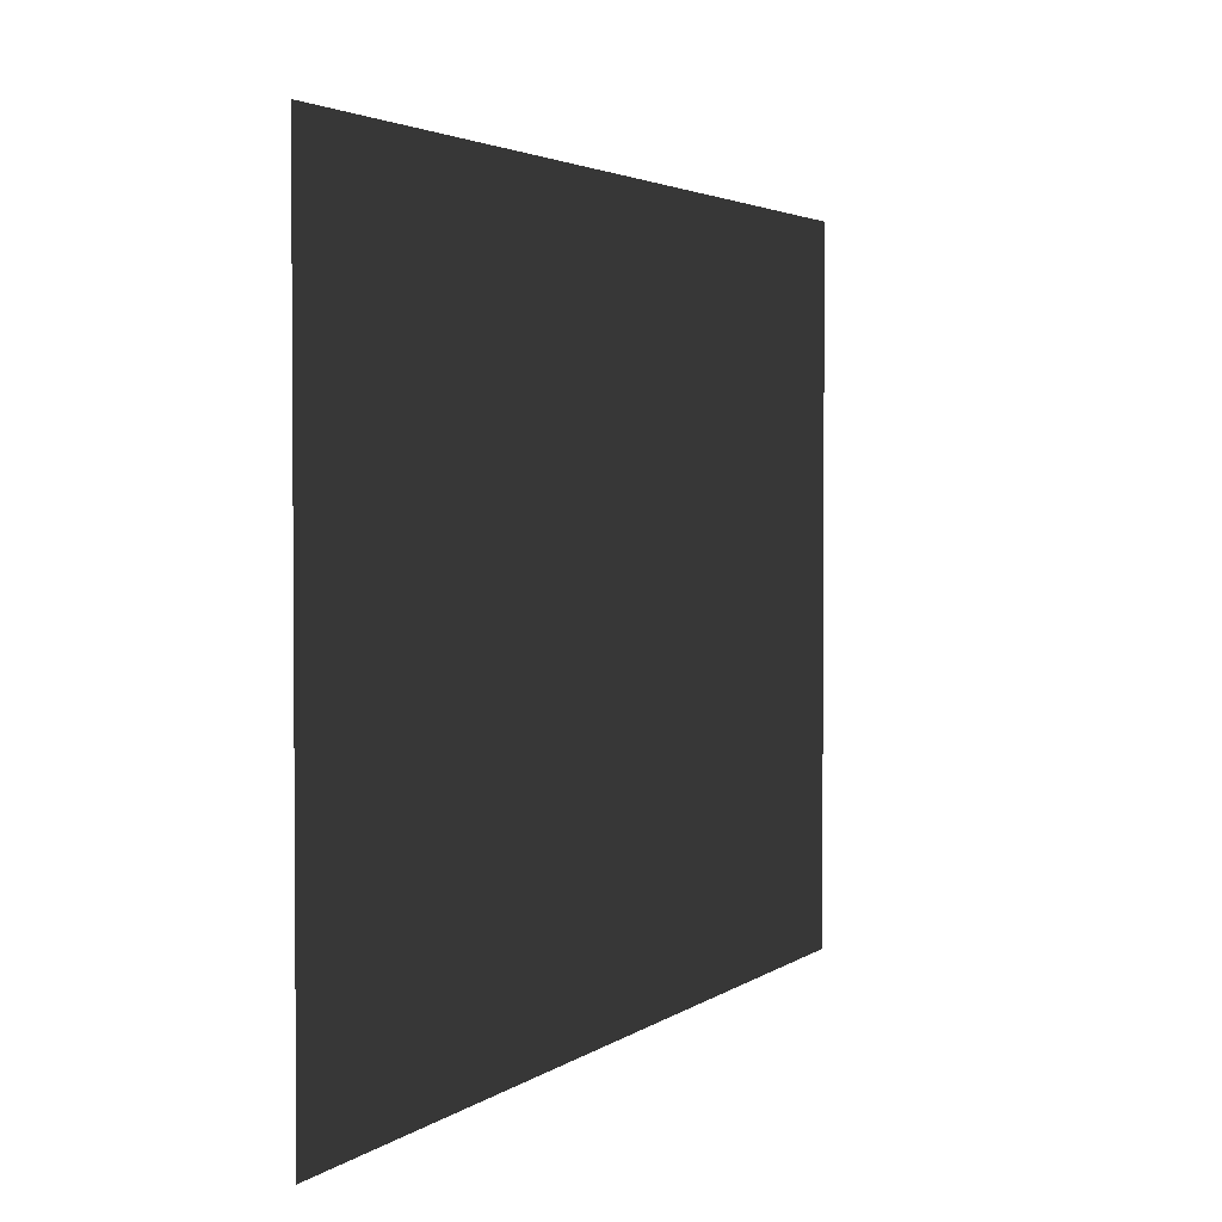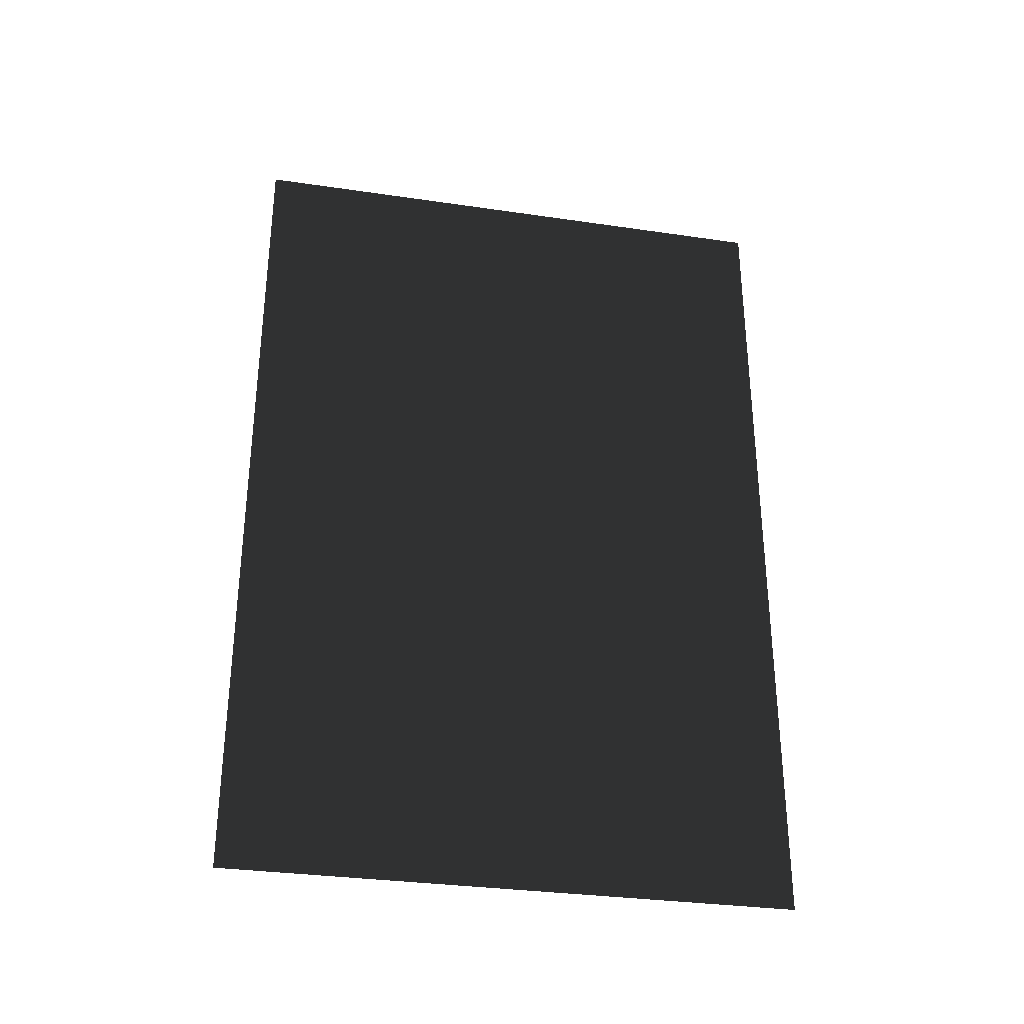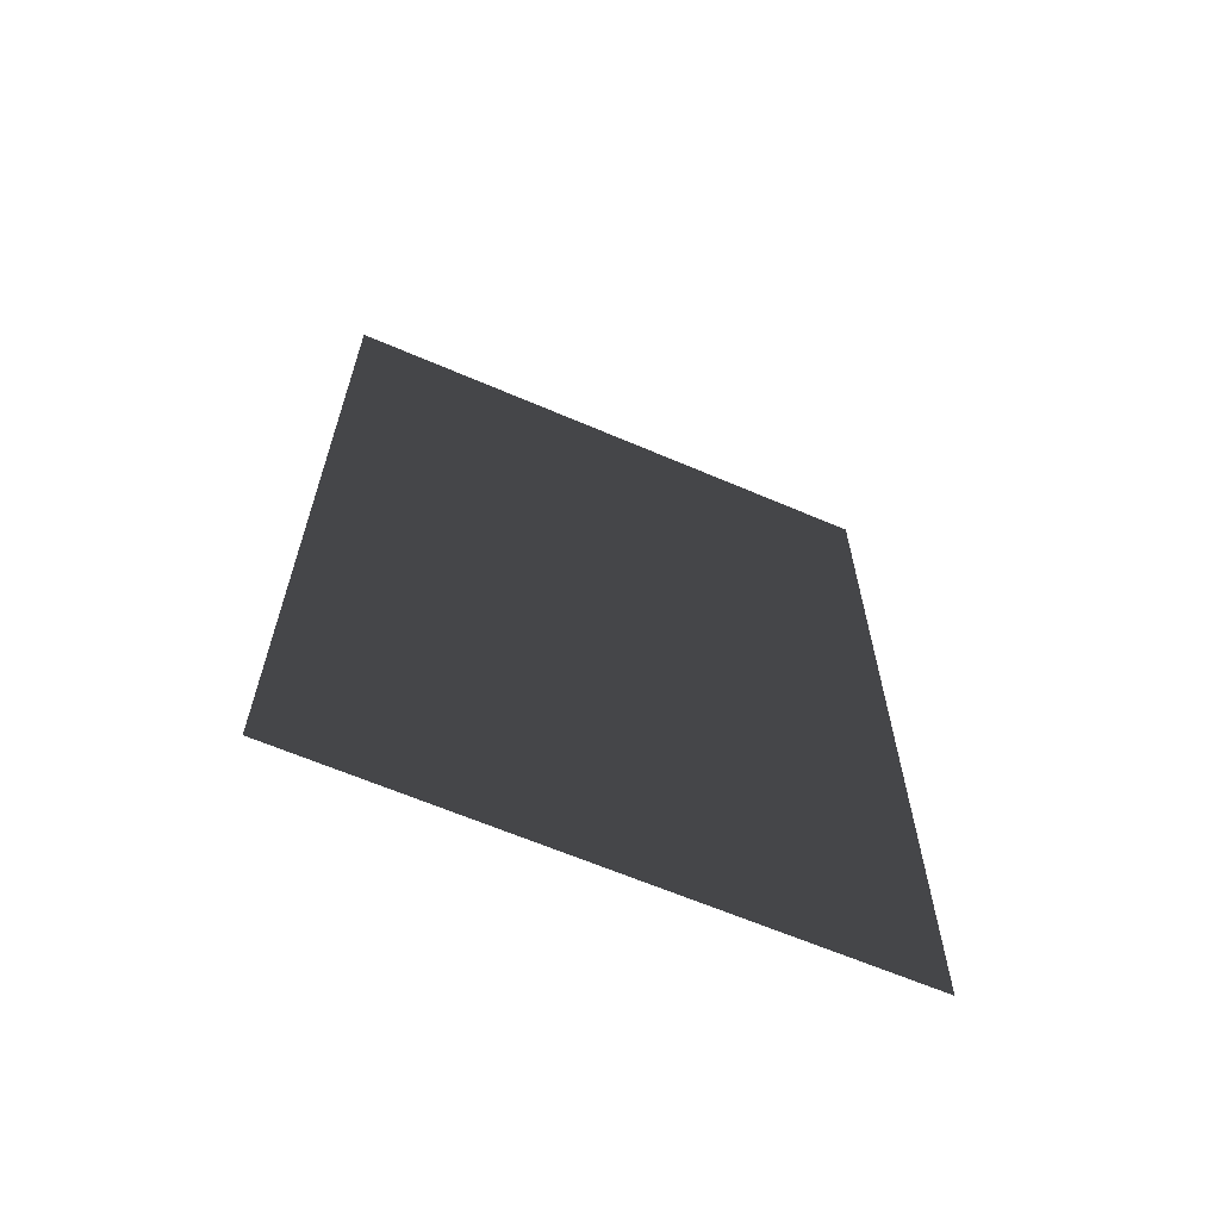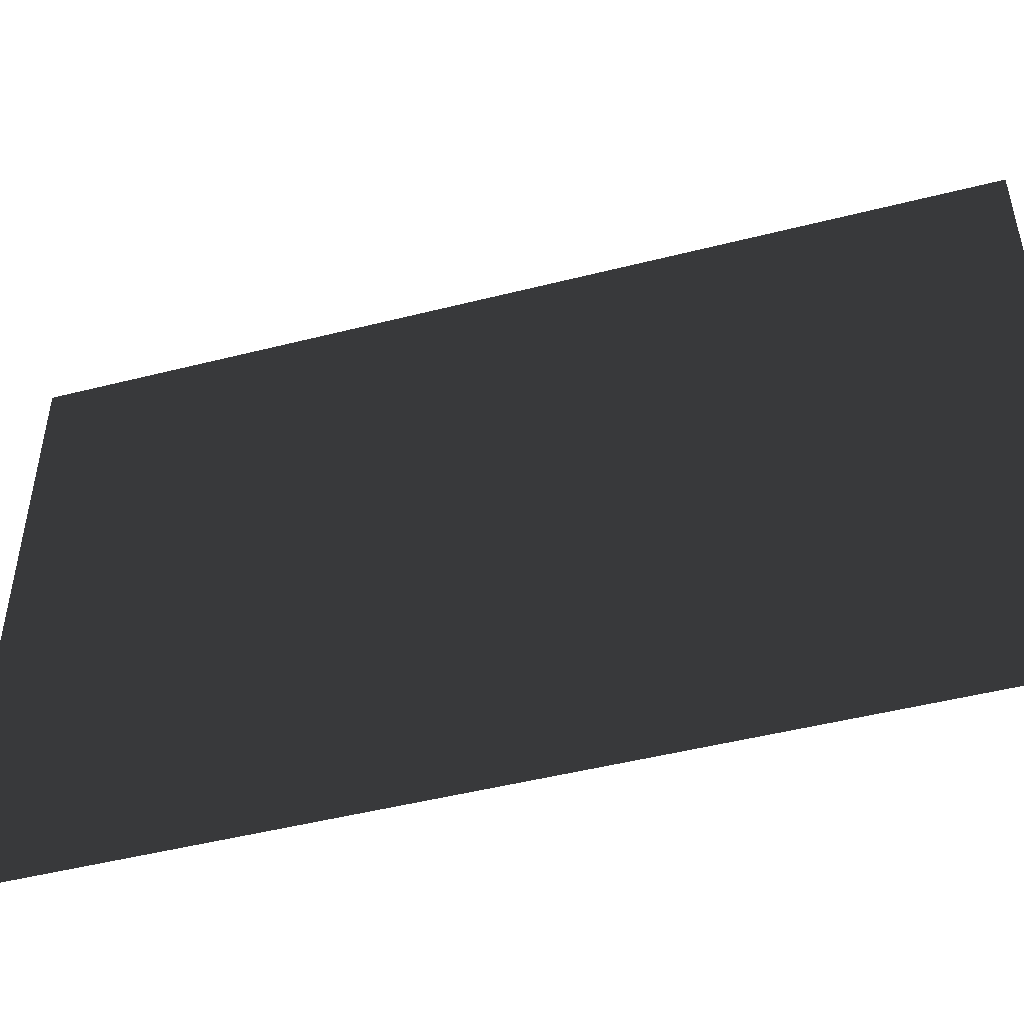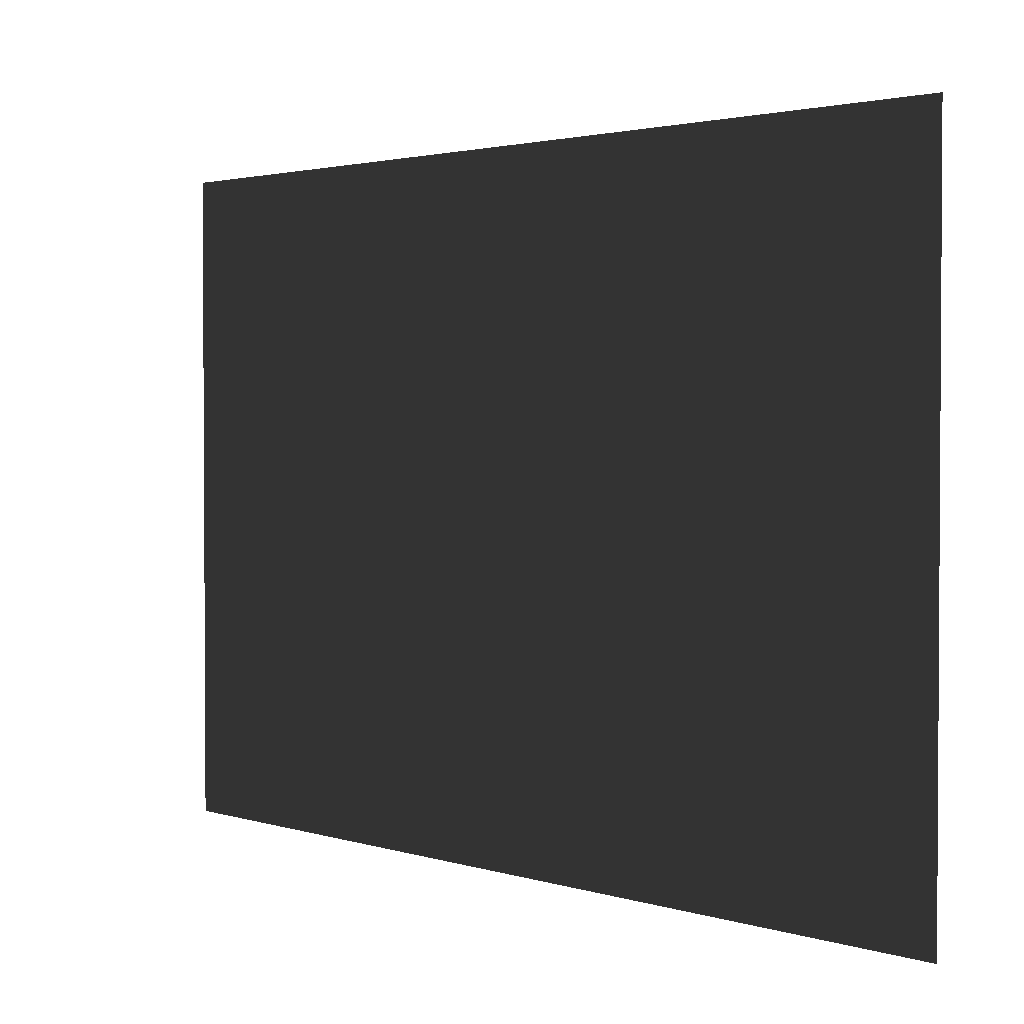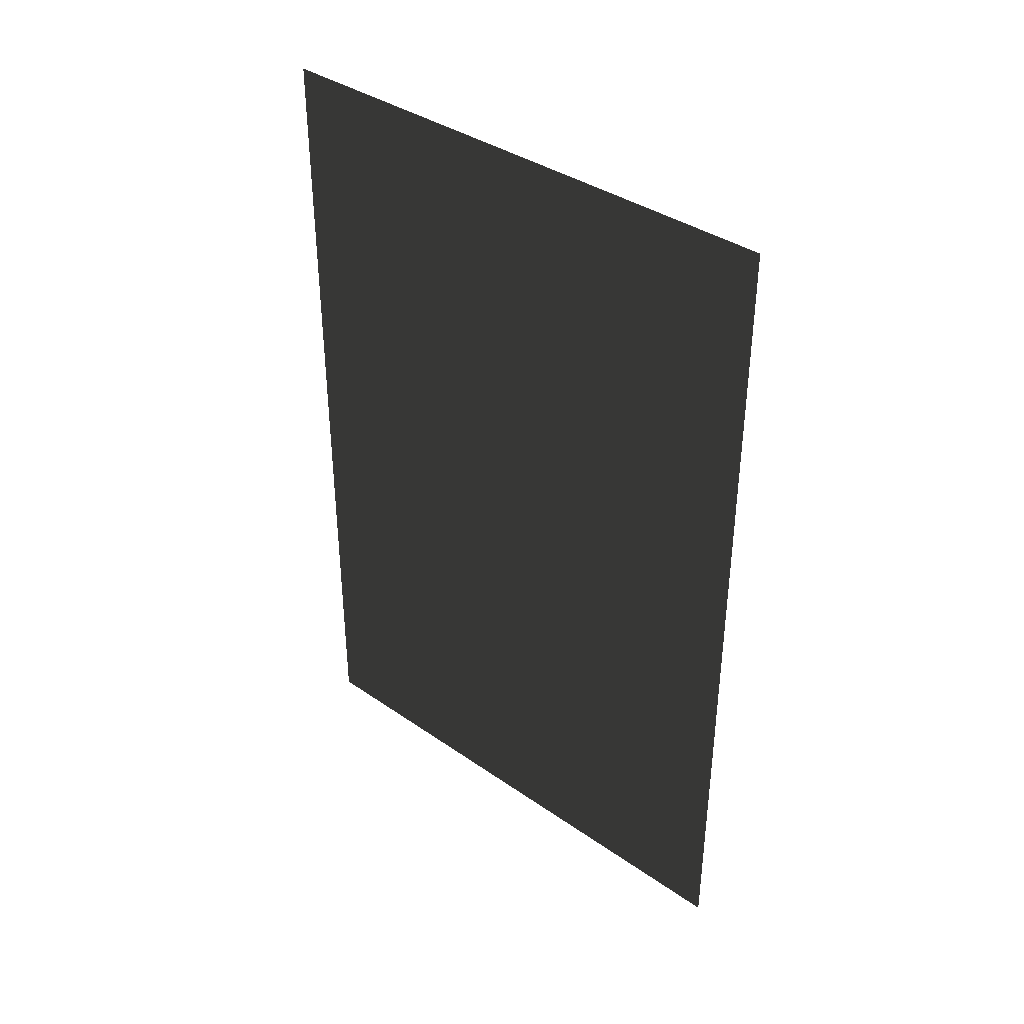
<metadata>
{"format":"obj","ext":"obj","renderer":"f3d","projection":"perspective","resolution":1024,"background":"white","views":[{"elev":2.7,"azim":-157.1,"up":"+Z"},{"elev":-32.0,"azim":-101.6,"up":"+Y"},{"elev":-63.5,"azim":66.5,"up":"+Y"},{"elev":-48.3,"azim":-74.1,"up":"+Z"},{"elev":2.2,"azim":-40.8,"up":"+Z"},{"elev":37.8,"azim":131.5,"up":"+Y"}]}
</metadata>
<code>
v 1.33e-07 3.05 -1
v 1.459e-07 0.05 1
v 1.459e-07 3.05 1
v 1.33e-07 0.05 -1
g stairs_C_10328_833
f 1 3 2
f 2 4 1

</code>
